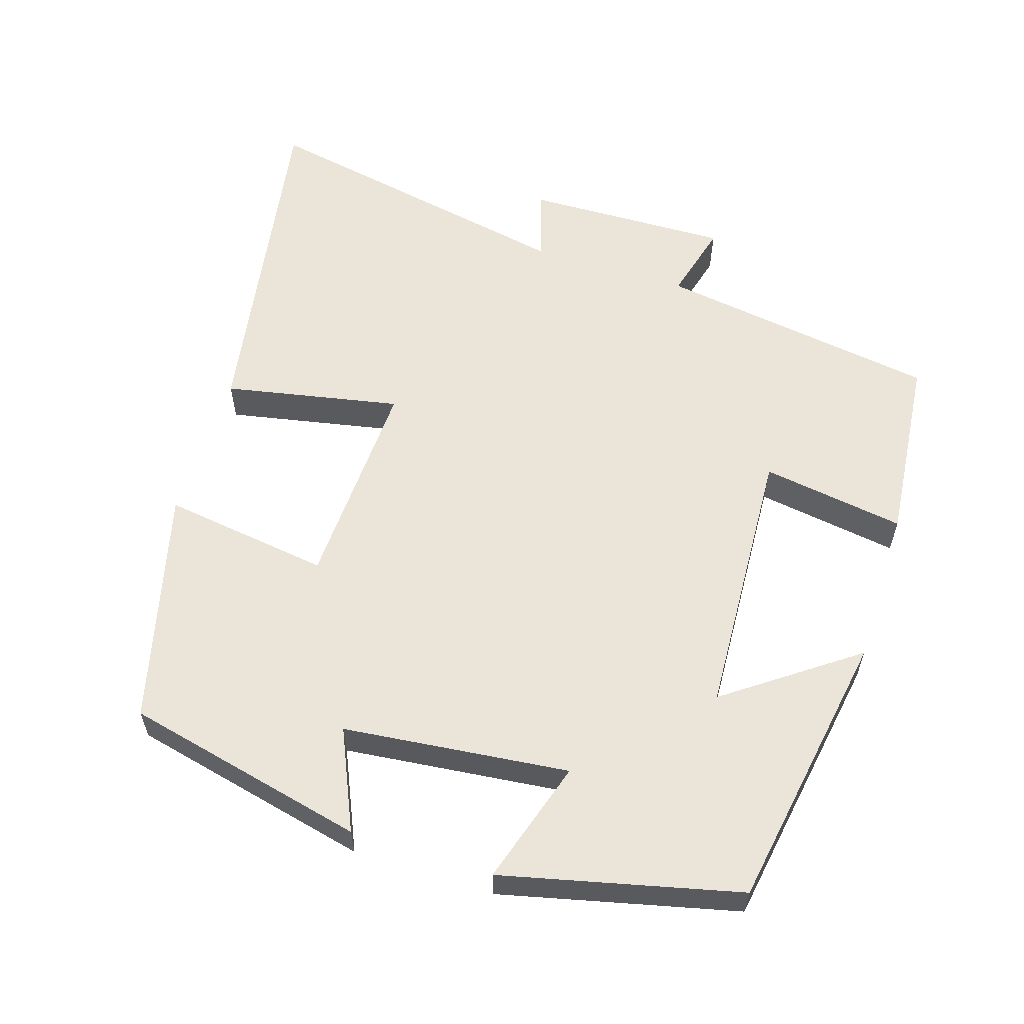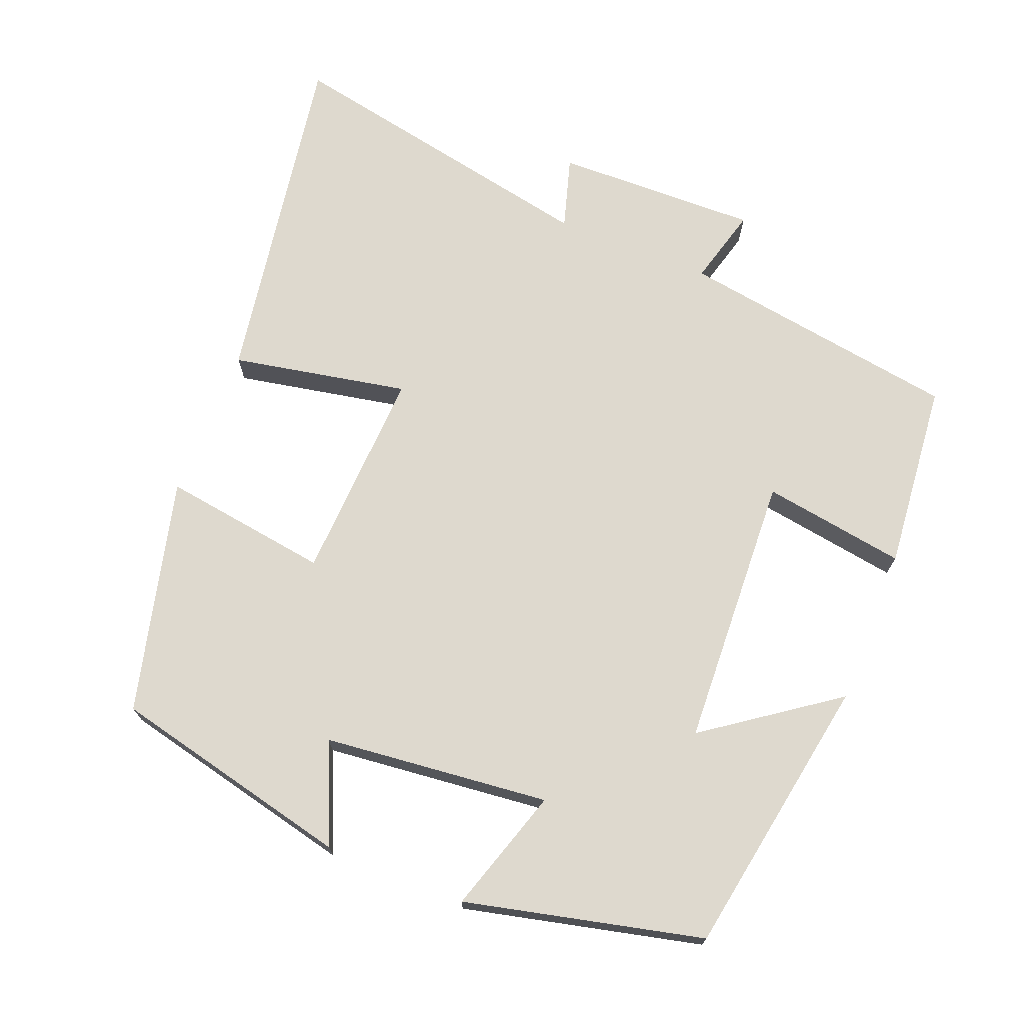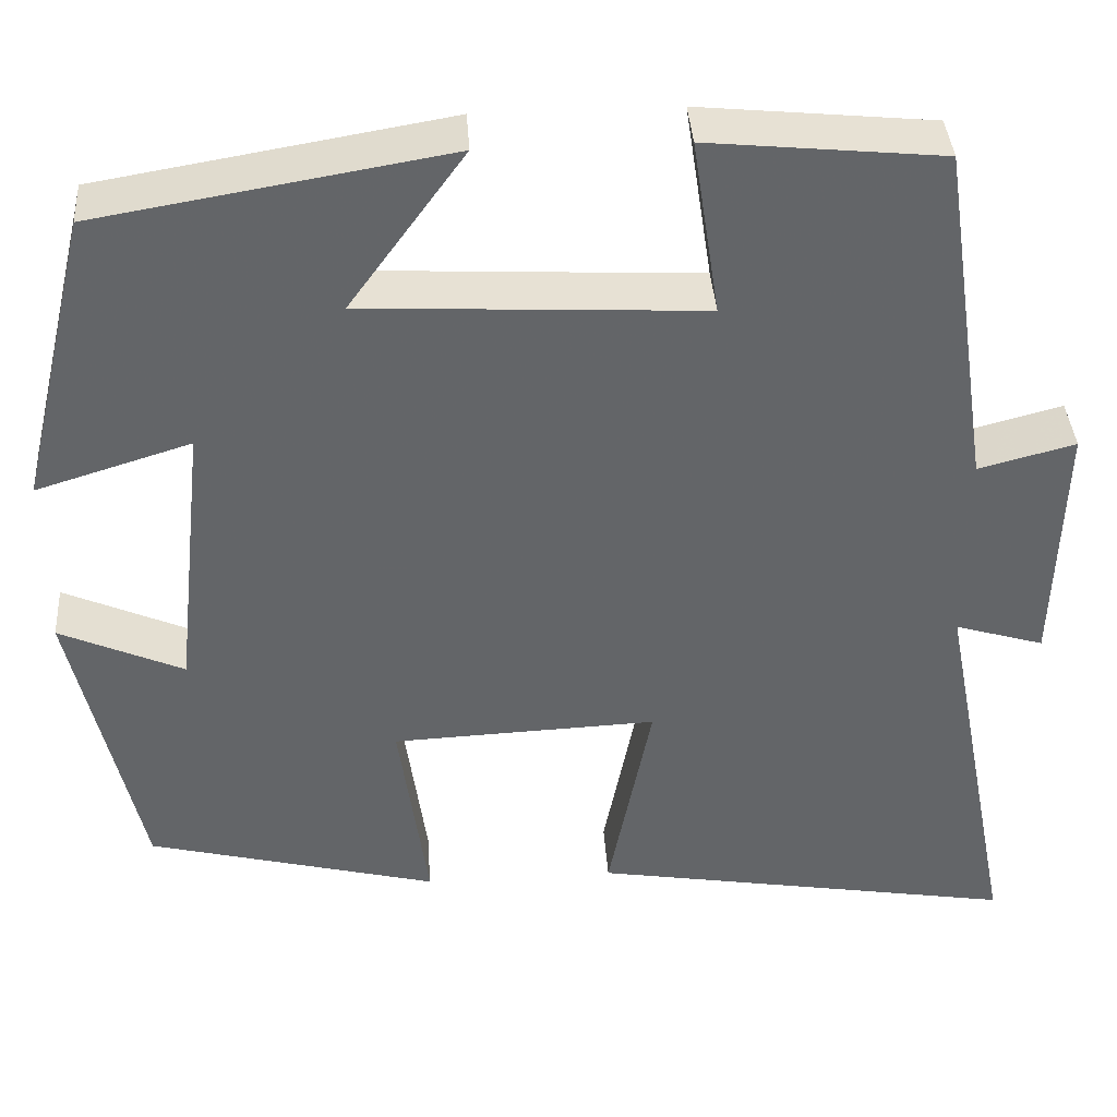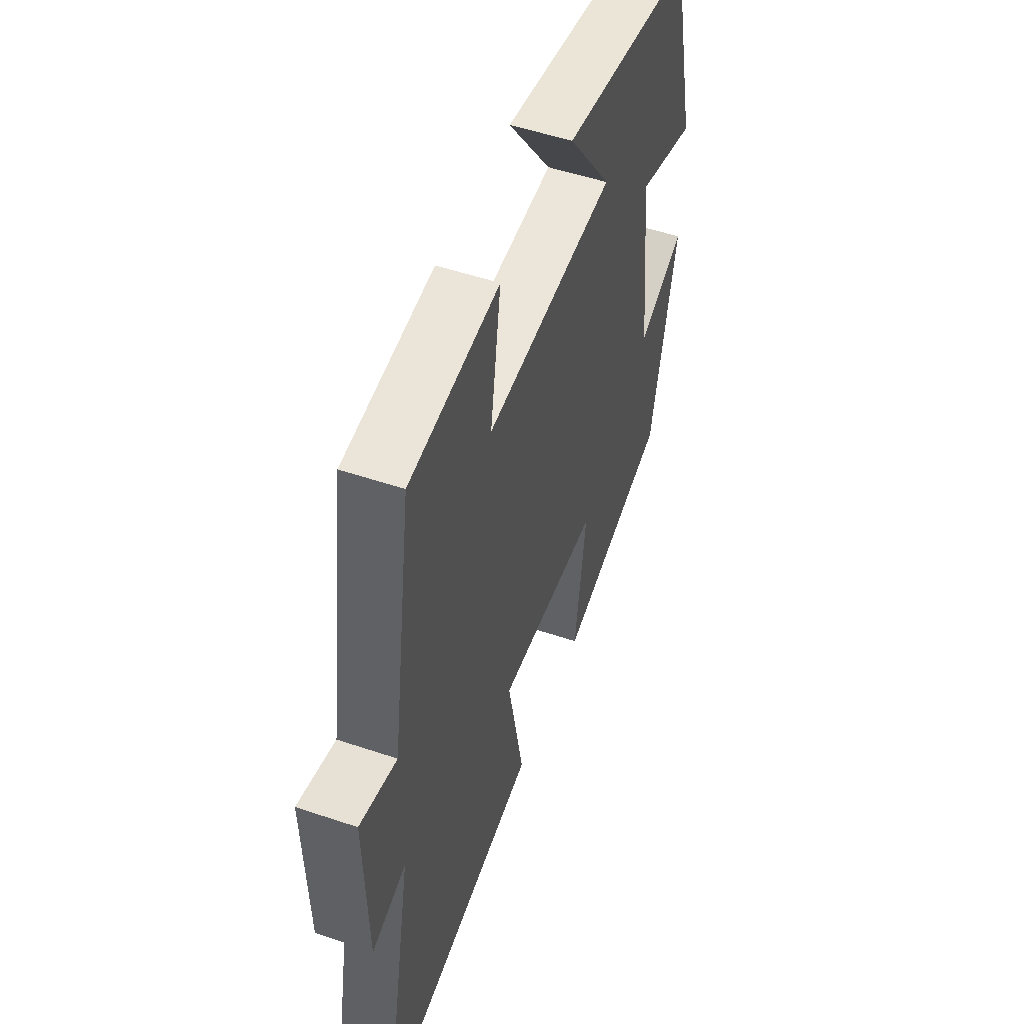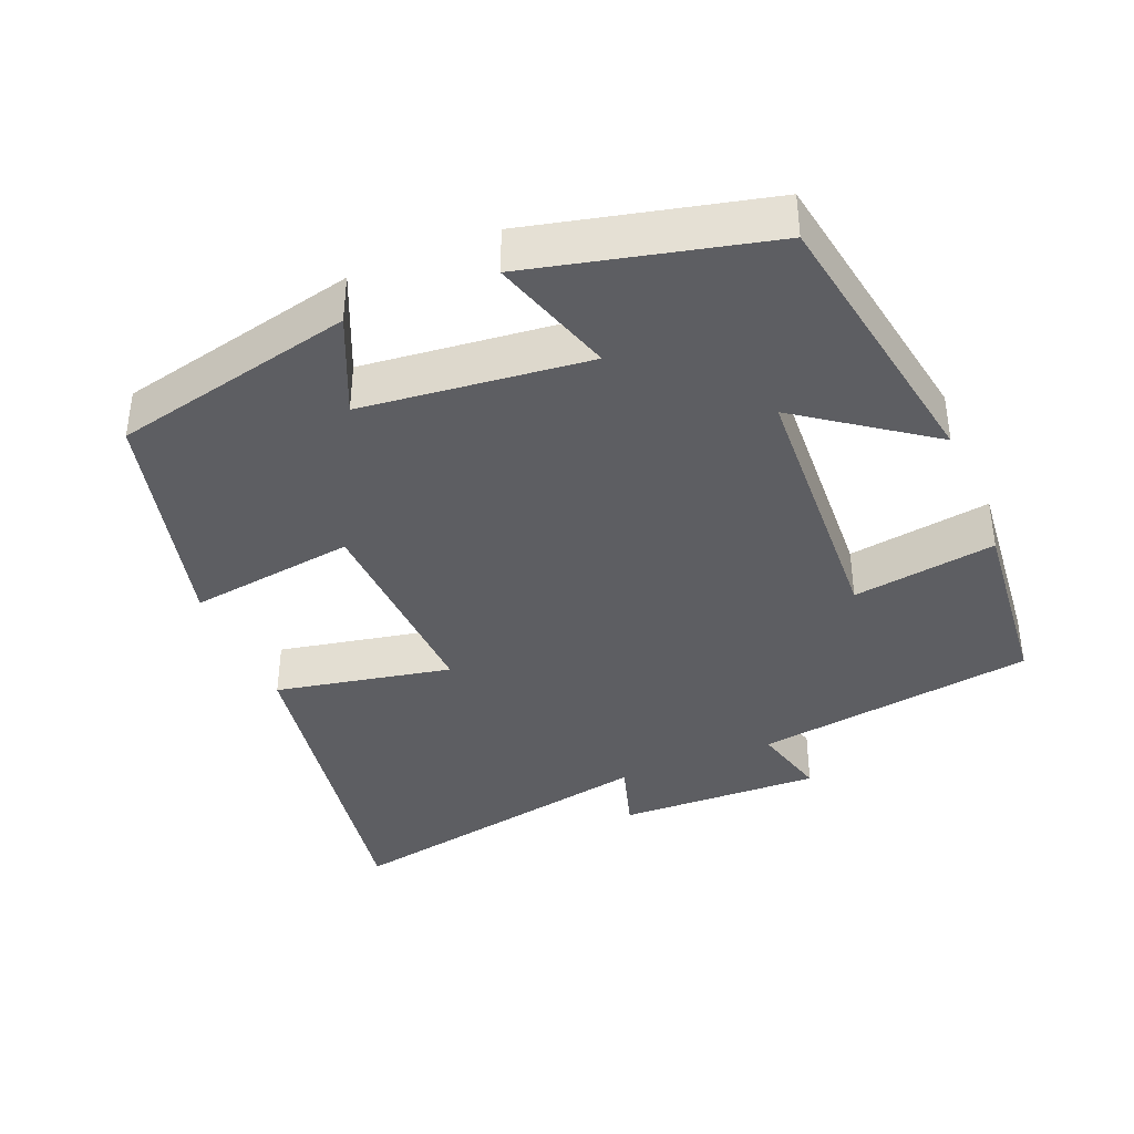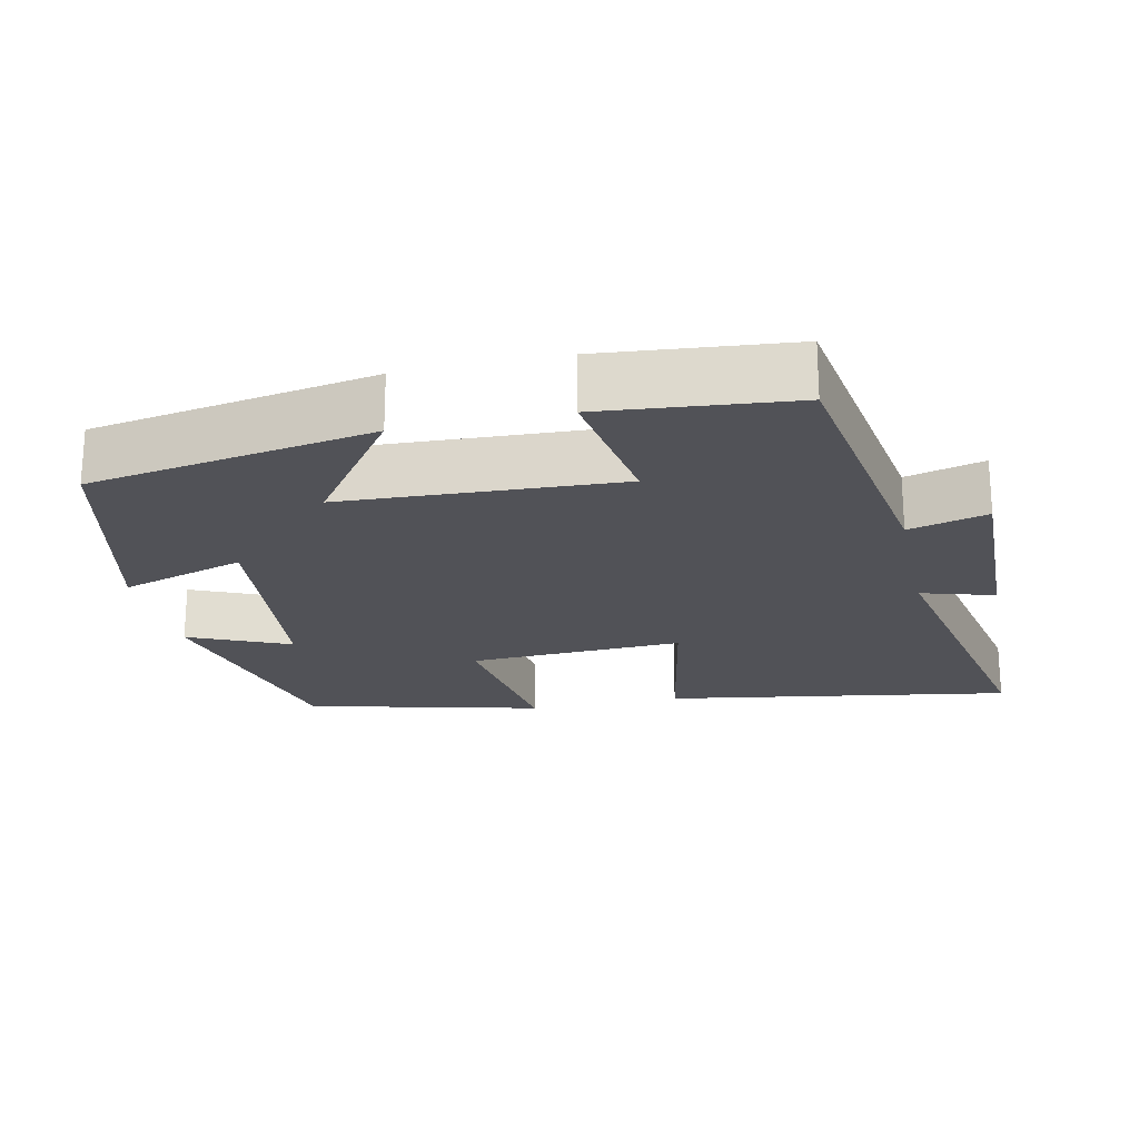
<metadata>
{"format":"obj","ext":"obj","renderer":"f3d","projection":"perspective","resolution":1024,"background":"white","views":[{"elev":58.9,"azim":-72.3,"up":"+Y"},{"elev":71.4,"azim":-68.0,"up":"+Y"},{"elev":38.9,"azim":-3.9,"up":"+Z"},{"elev":51.8,"azim":110.1,"up":"+Z"},{"elev":-38.7,"azim":-67.4,"up":"+Y"},{"elev":-21.4,"azim":12.6,"up":"+Y"}]}
</metadata>
<code>
v 0.586 0.07 -0.58
v 0.111 0.07 -0.5
v 0.159 0.07 -0.258
v -0.135 0.07 -0.27
v -0.103 0.07 -0.5
v -0.425 0.07 -0.418
v -0.5 0.07 -0.086
v -0.363 0.07 -0.147
v -0.329 0.07 0.163
v -0.5 0.07 0.11
v -0.422 0.07 0.435
v -0.035 0.07 0.5
v -0.163 0.07 0.323
v 0.213 0.07 0.303
v 0.183 0.07 0.5
v 0.442 0.07 0.474
v 0.5 0.07 0.087
v 0.607 0.07 0.115
v 0.599 0.07 -0.165
v 0.5 0.07 -0.135
v 0.586 0 -0.58
v 0.111 0 -0.5
v 0.159 0 -0.258
v -0.135 0 -0.27
v -0.103 0 -0.5
v -0.425 0 -0.418
v -0.5 0 -0.086
v -0.363 0 -0.147
v -0.329 0 0.163
v -0.5 0 0.11
v -0.422 0 0.435
v -0.035 0 0.5
v -0.163 0 0.323
v 0.213 0 0.303
v 0.183 0 0.5
v 0.442 0 0.474
v 0.5 0 0.087
v 0.607 0 0.115
v 0.599 0 -0.165
v 0.5 0 -0.135
f 17 18 19 20
f 15 16 17 20
f 14 15 20 1
f 13 14 1
f 10 11 12 13
f 9 10 13
f 8 9 13
f 5 6 7 8
f 4 5 8
f 3 4 8 13
f 1 2 3
f 1 3 13
f 40 39 38 37
f 40 37 36 35
f 21 40 35 34
f 21 34 33
f 33 32 31 30
f 33 30 29
f 33 29 28
f 28 27 26 25
f 28 25 24
f 33 28 24 23
f 23 22 21
f 33 23 21
f 1 21 22 2
f 2 22 23 3
f 3 23 24 4
f 4 24 25 5
f 5 25 26 6
f 6 26 27 7
f 7 27 28 8
f 8 28 29 9
f 9 29 30 10
f 10 30 31 11
f 11 31 32 12
f 12 32 33 13
f 13 33 34 14
f 14 34 35 15
f 15 35 36 16
f 16 36 37 17
f 17 37 38 18
f 18 38 39 19
f 19 39 40 20
f 20 40 21 1

</code>
